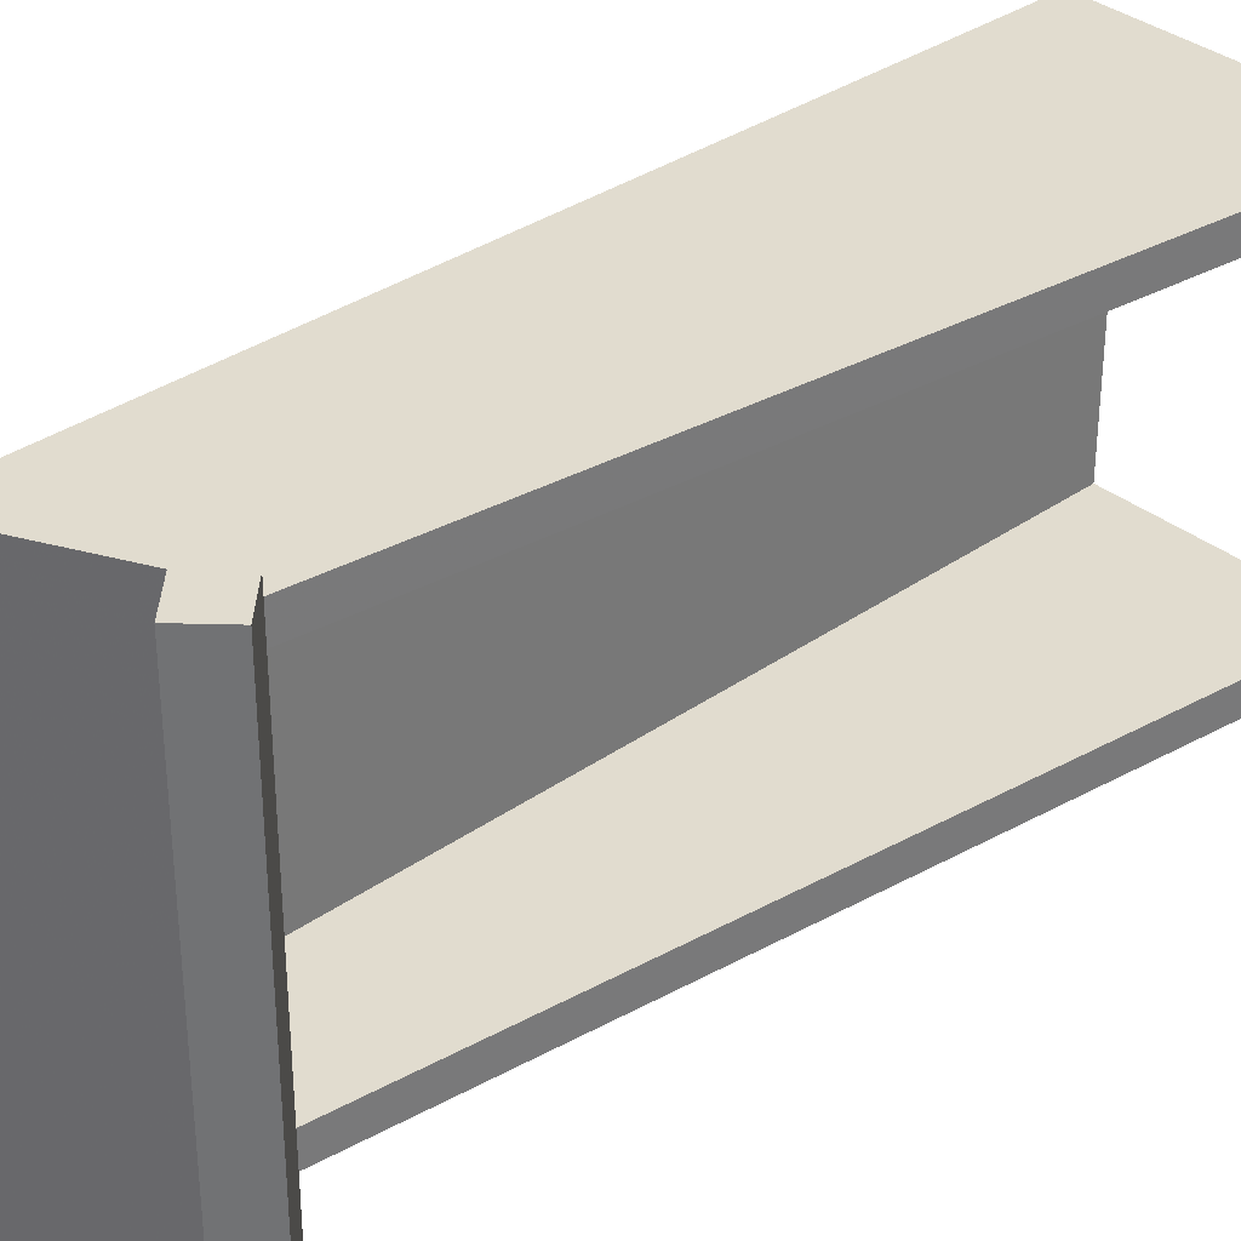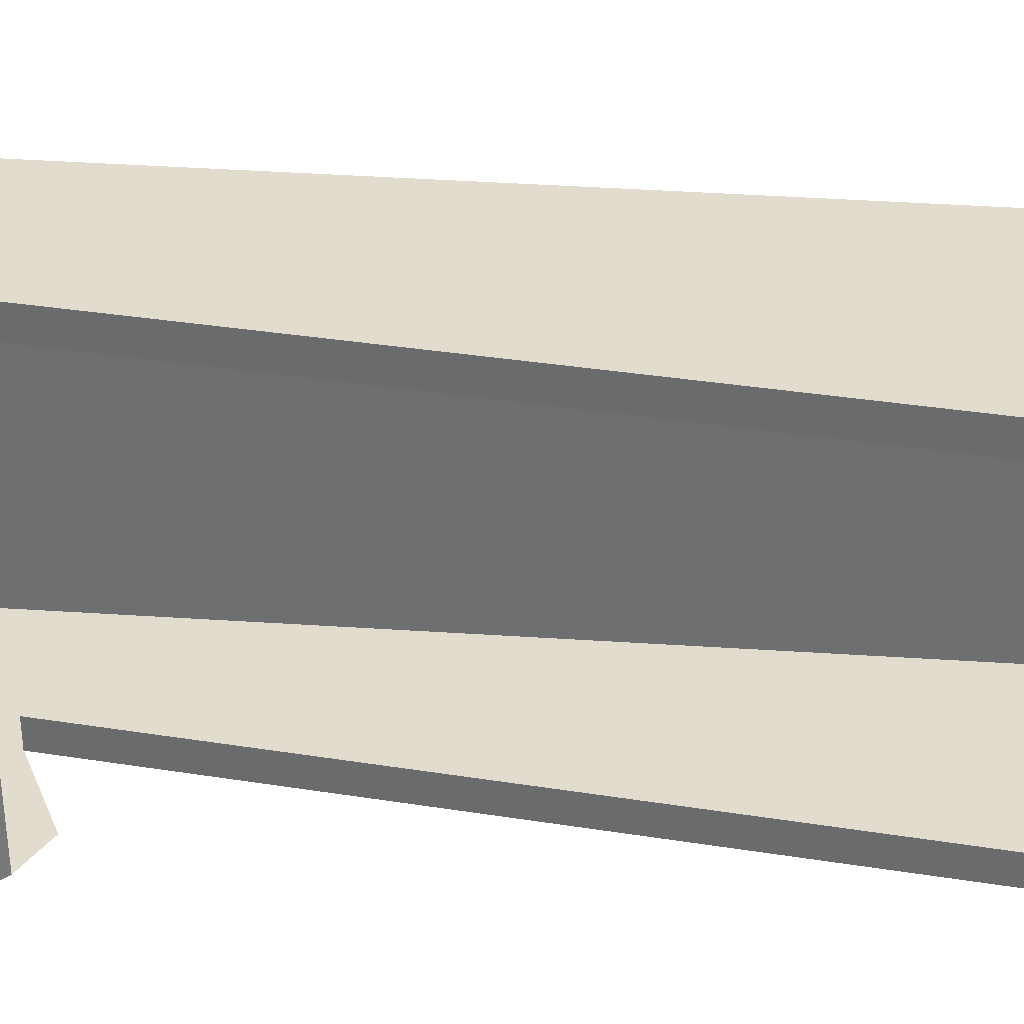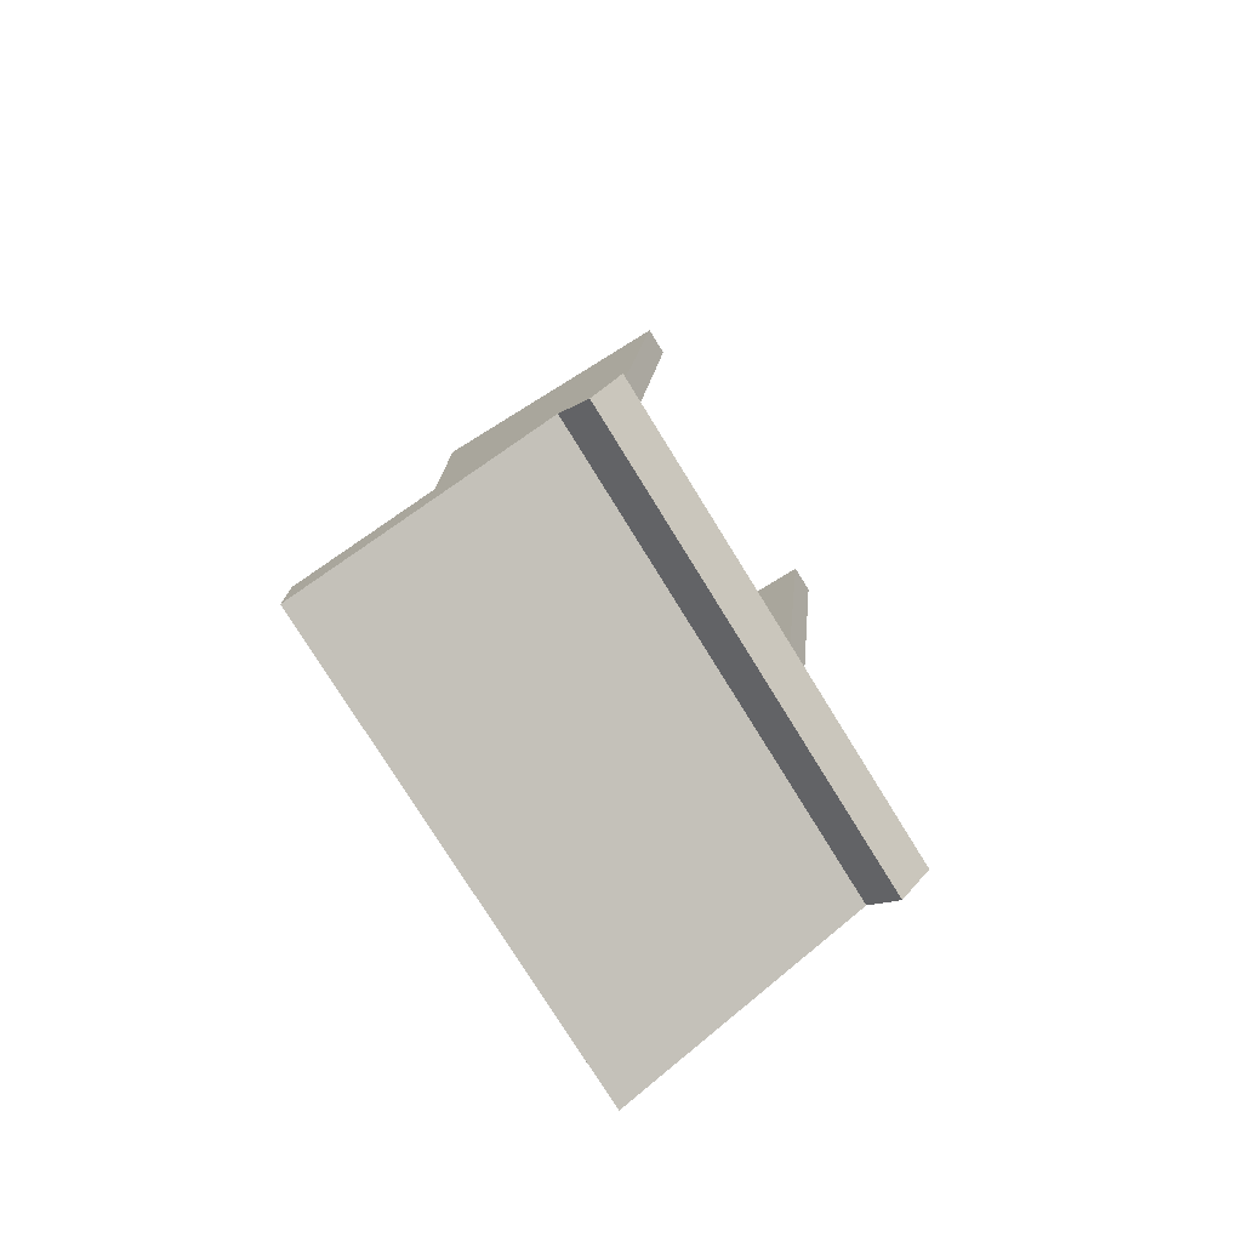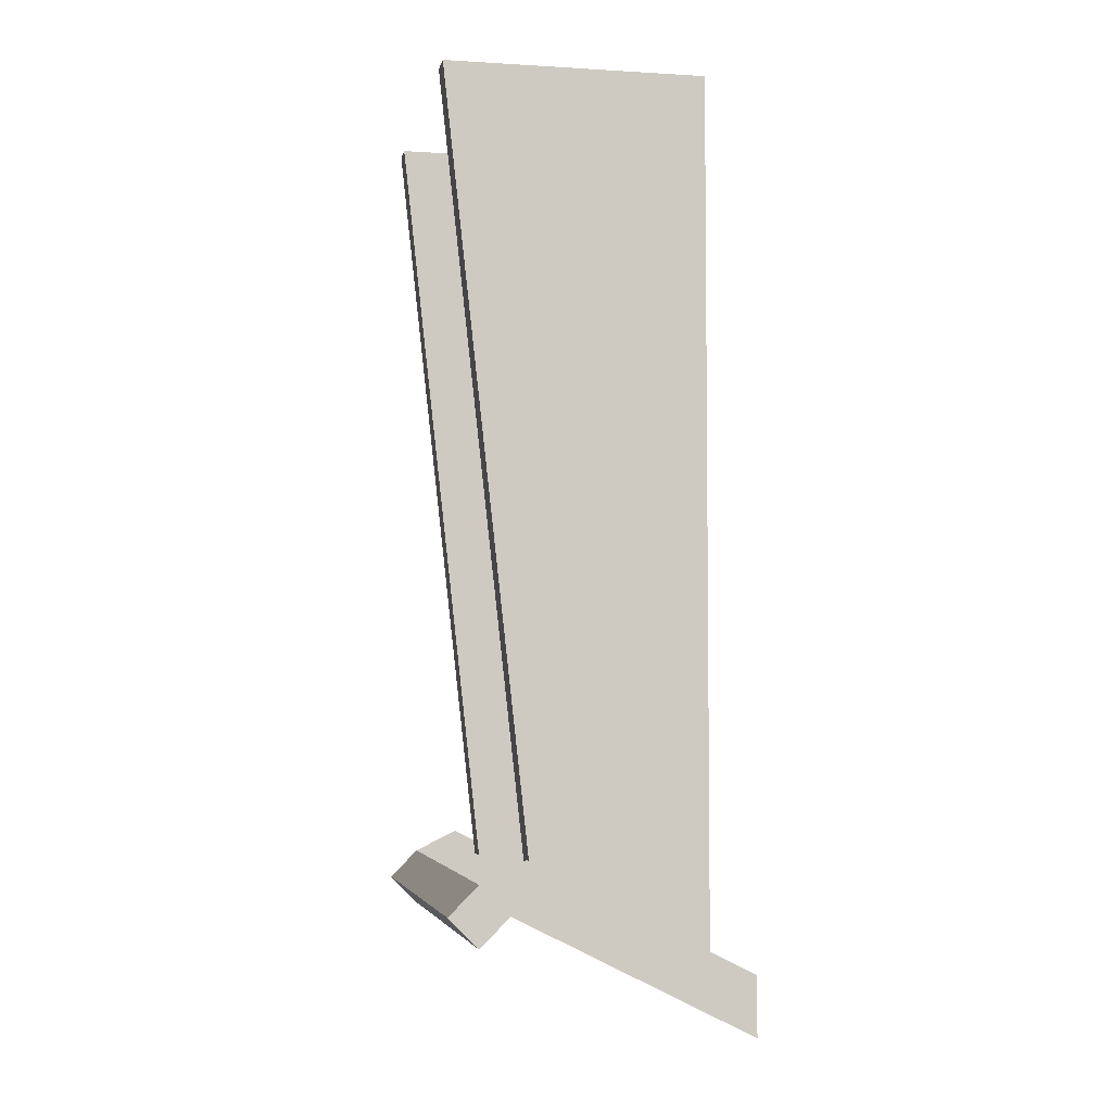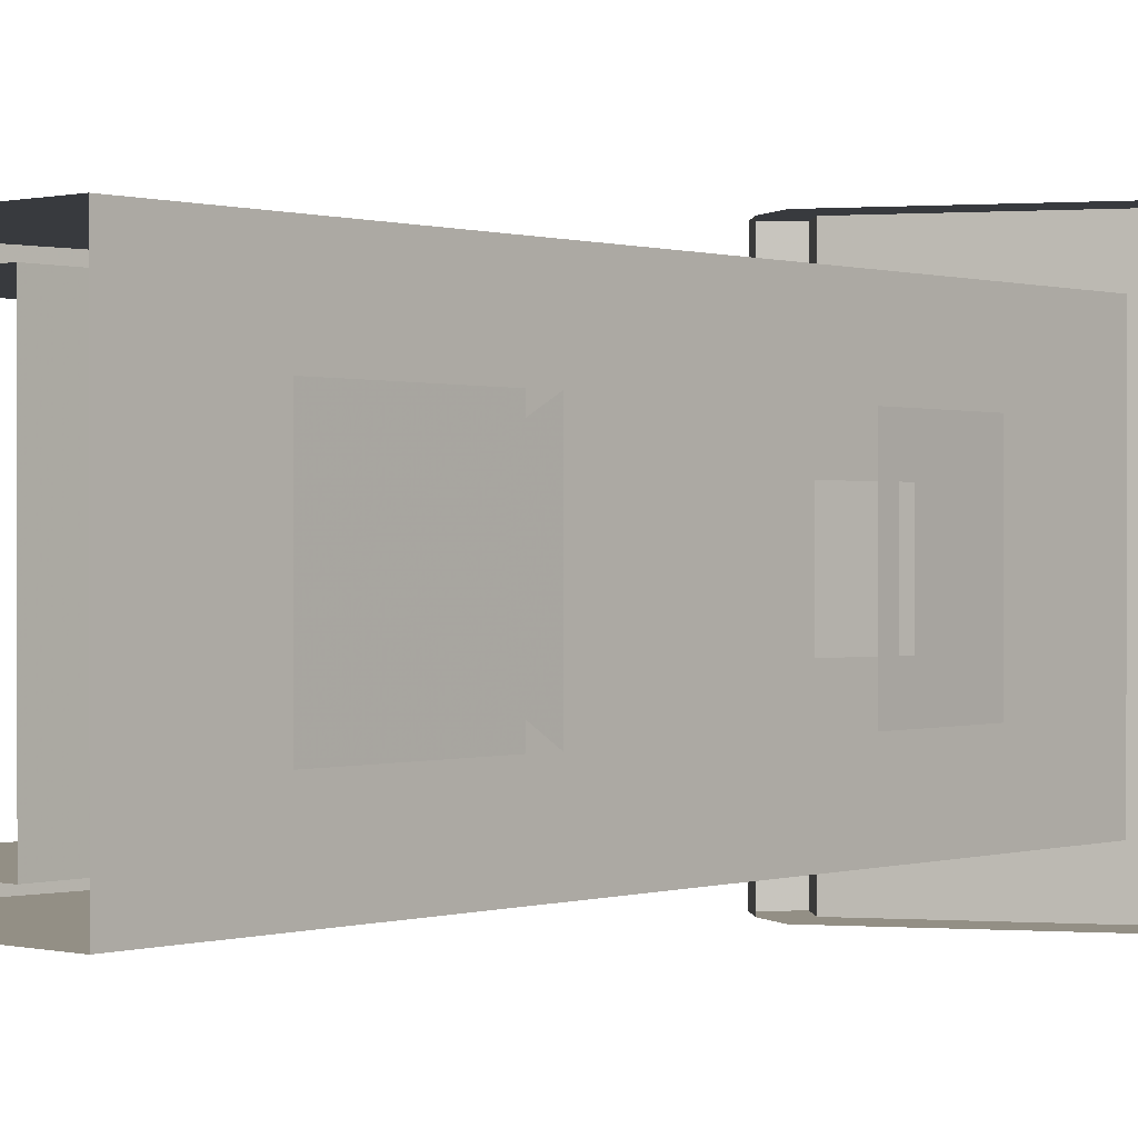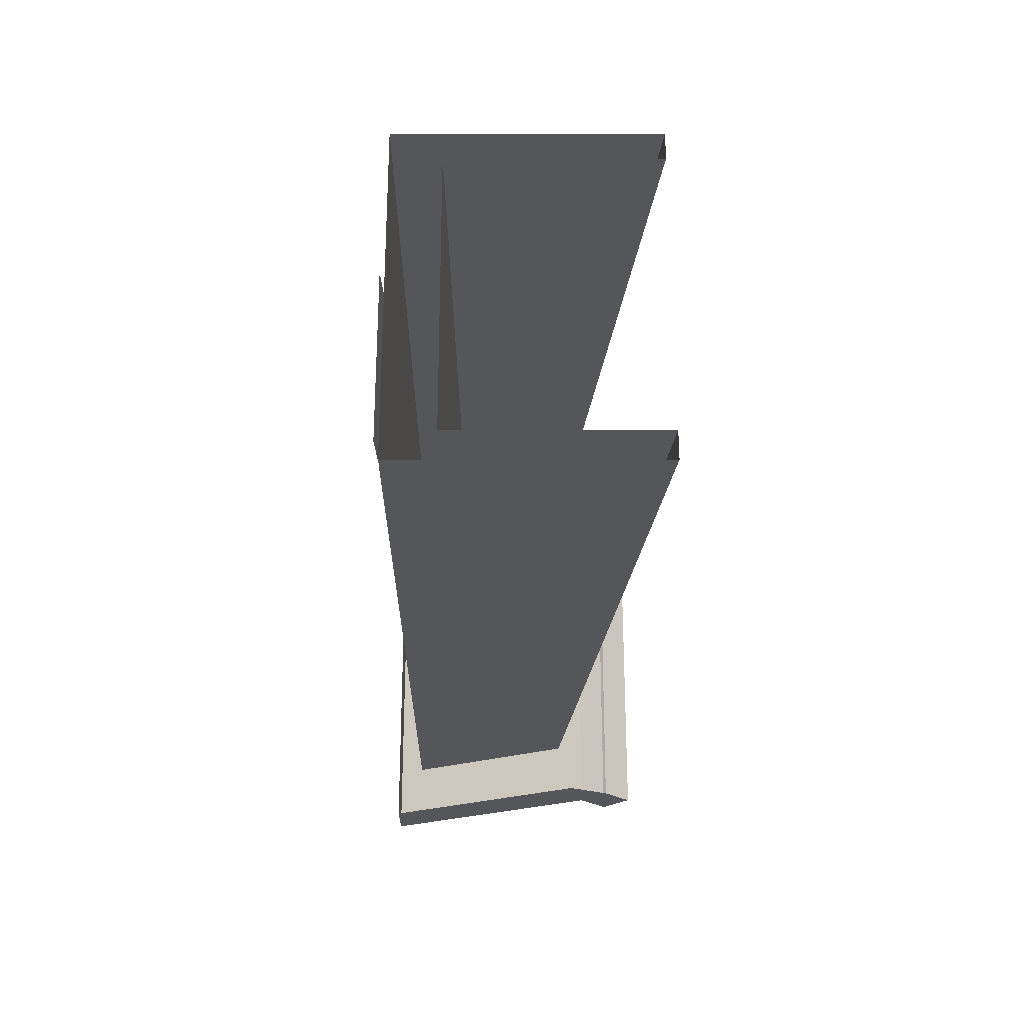
<metadata>
{"format":"obj","ext":"obj","renderer":"f3d","projection":"perspective","resolution":1024,"background":"white","views":[{"elev":34.3,"azim":47.0,"up":"+Z"},{"elev":34.7,"azim":95.7,"up":"+Z"},{"elev":-76.8,"azim":31.7,"up":"+Y"},{"elev":-4.5,"azim":169.0,"up":"+Y"},{"elev":0.3,"azim":-138.7,"up":"+Z"},{"elev":64.2,"azim":-0.0,"up":"+Y"}]}
</metadata>
<code>
v -0.4688 0 0.1875
v -0.4688 0 -0.1875
v -0.4688 -0.9375 -0.1875
v -0.4688 -0.9375 0.1875
v -0.2812 -0.8438 0.1875
v -0.1875 0 0.1875
v -0.1875 0 0.1562
v -0.2812 -0.8438 0.1562
v -0.4062 -0.9062 0.1562
v -0.4141 0 0.1562
v -0.4141 0 -0.1562
v -0.4062 -0.9062 -0.1562
v -0.2812 -0.8438 -0.1562
v -0.1875 0 -0.1562
v -0.1875 0 -0.1875
v -0.2812 -0.8438 -0.1875
v -0.5 -1 0.25
v -0.5 -1 -0.25
v -0.25 -0.875 -0.25
v -0.25 -0.875 0.25
v -0.5 -0.9375 0.25
v -0.5 -0.9375 -0.25
v -0.2656 -0.8203 -0.25
v -0.2188 -0.8438 -0.25
v -0.1875 -0.875 -0.25
v -0.2188 -0.9062 -0.25
v -0.2188 -0.9062 0.25
v -0.2188 -0.8438 0.25
v -0.2656 -0.8203 0.25
v -0.1875 -0.875 0.25
v -0.4766 -0.6406 0.1016
v -0.4766 -0.6406 -0.1016
v -0.4688 -0.7891 -0.1016
v -0.4688 -0.7891 0.1016
v -0.4688 -0.8281 0.05469
v -0.4688 -0.75 0.05469
v -0.4688 -0.75 -0.05469
v -0.4688 -0.8281 -0.05469
v -0.4688 -0.5859 0.05469
v -0.4688 -0.5859 -0.05469
v -0.4766 -0.6797 -0.05469
v -0.4766 -0.6797 0.05469
v -0.4766 -0.3906 -0.1016
v -0.4766 -0.5312 0.007812
v -0.4766 -0.3906 0.1016
v -0.4844 -0.1562 0.007812
v -0.4766 -0.3438 -0.1016
v -0.4766 -0.3438 0.1016
v -0.4844 -0.125 -0.1016
v -0.4766 -0.3125 -0.1016
v -0.4766 -0.3125 0.1016
v -0.4844 -0.125 0.1016
v -0.5 0 0.5312
v -0.5 0 0.5312
v -0.5 0 0.5312
v -0.5 0 0.5312
v -0.5 0 0.5312
v -0.5 0 0.5312
v -0.5 0 0.5312
v -0.5 0 0.5312
v -0.5 0 0.5312
v -0.5 0 0.5312
v -0.5 0 0.5312
v -0.5 0 0.5312
v -0.5 0 0.5312
v -0.5 0 0.5312
v -0.5 0 0.5312
v -0.5 0 0.5312
v -0.5 0 0.5312
v -0.5 0 0.5312
v -0.5 0 0.5312
v -0.5 0 0.5312
v -0.5 0 0.5312
v -0.5 0 0.5312
v -0.5 0 0.5312
v -0.5 0 0.5312
v -0.5 0 0.5312
v -0.5 0 0.5312
v -0.5 0 0.5312
v -0.5 0 0.5312
v -0.5 0 0.5312
v -0.5 0 0.5312
v -0.5 0 0.5312
v -0.5 0 0.5312
f 1 2 3
f 1 3 4
f 1 4 5
f 1 5 6
f 15 16 3
f 15 3 2
f 19 26 20
f 20 26 27
f 28 30 25
f 28 25 24
f 6 5 7
f 7 5 8
f 14 13 15
f 15 13 16
f 17 20 21
f 18 22 23
f 18 23 19
f 19 23 24
f 19 24 25
f 19 25 26
f 20 27 28
f 20 28 29
f 20 29 21
f 27 30 28
f 7 8 9
f 7 9 10
f 11 12 13
f 11 13 14
f 10 9 11
f 11 9 12
f 17 18 19
f 17 19 20
f 17 21 18
f 18 21 22
f 26 25 30
f 26 30 27
f 31 32 33
f 31 33 34
f 43 44 45
f 49 50 51
f 49 51 52
f 35 36 37
f 35 37 38
f 39 40 41
f 39 41 42
f 46 47 48

</code>
